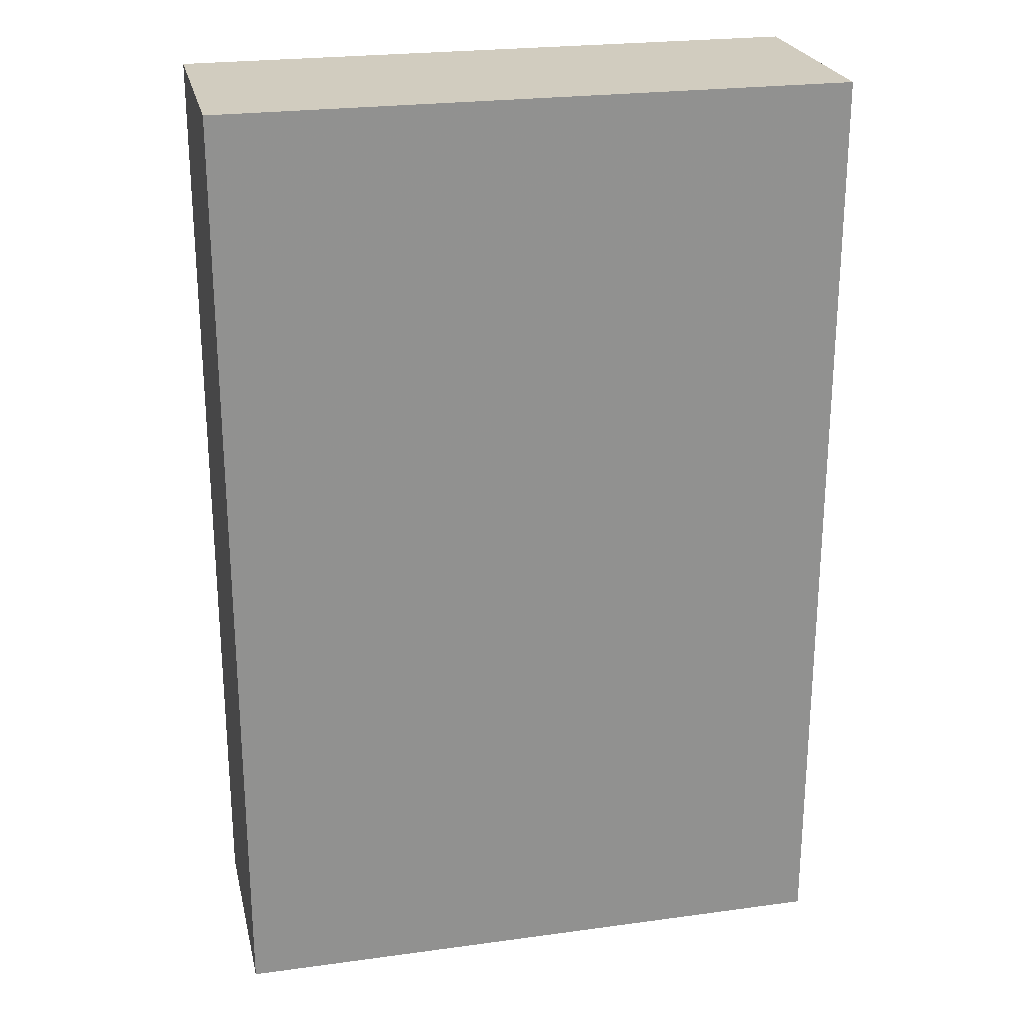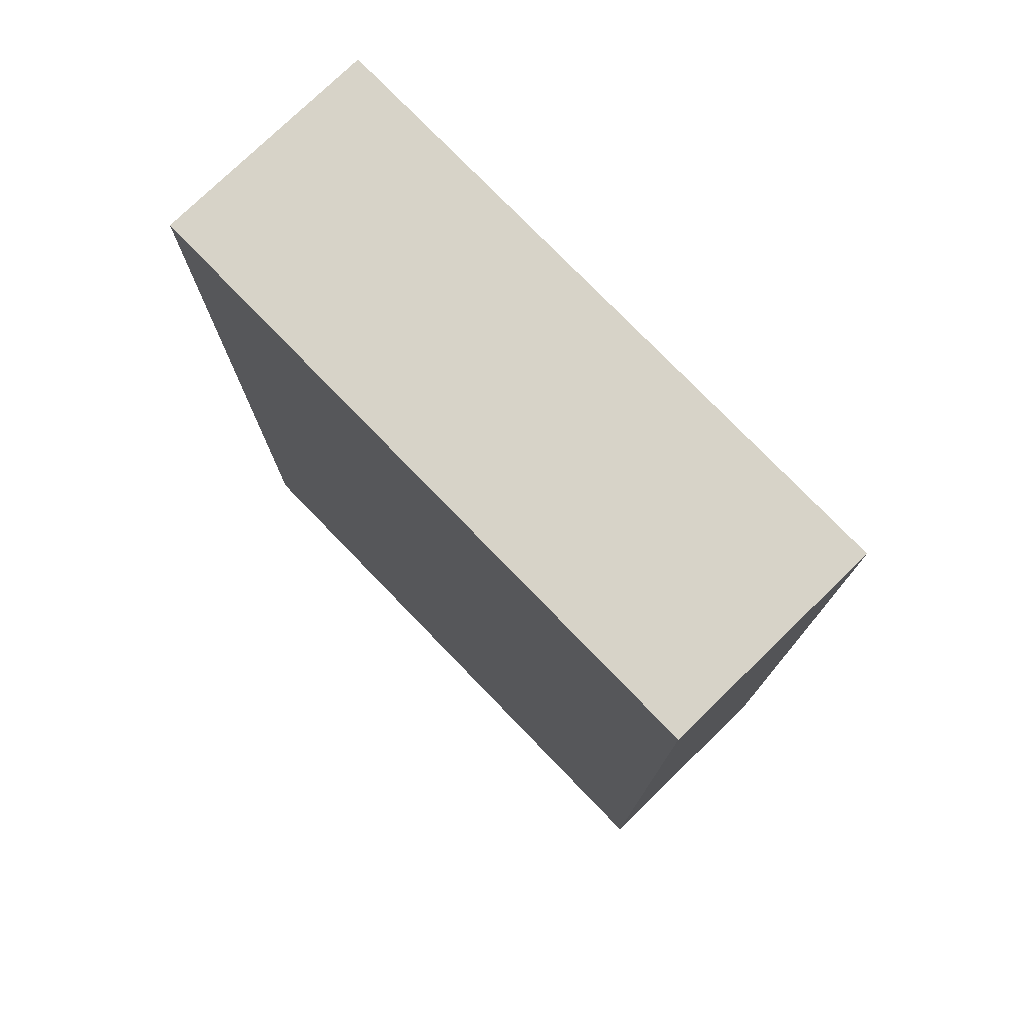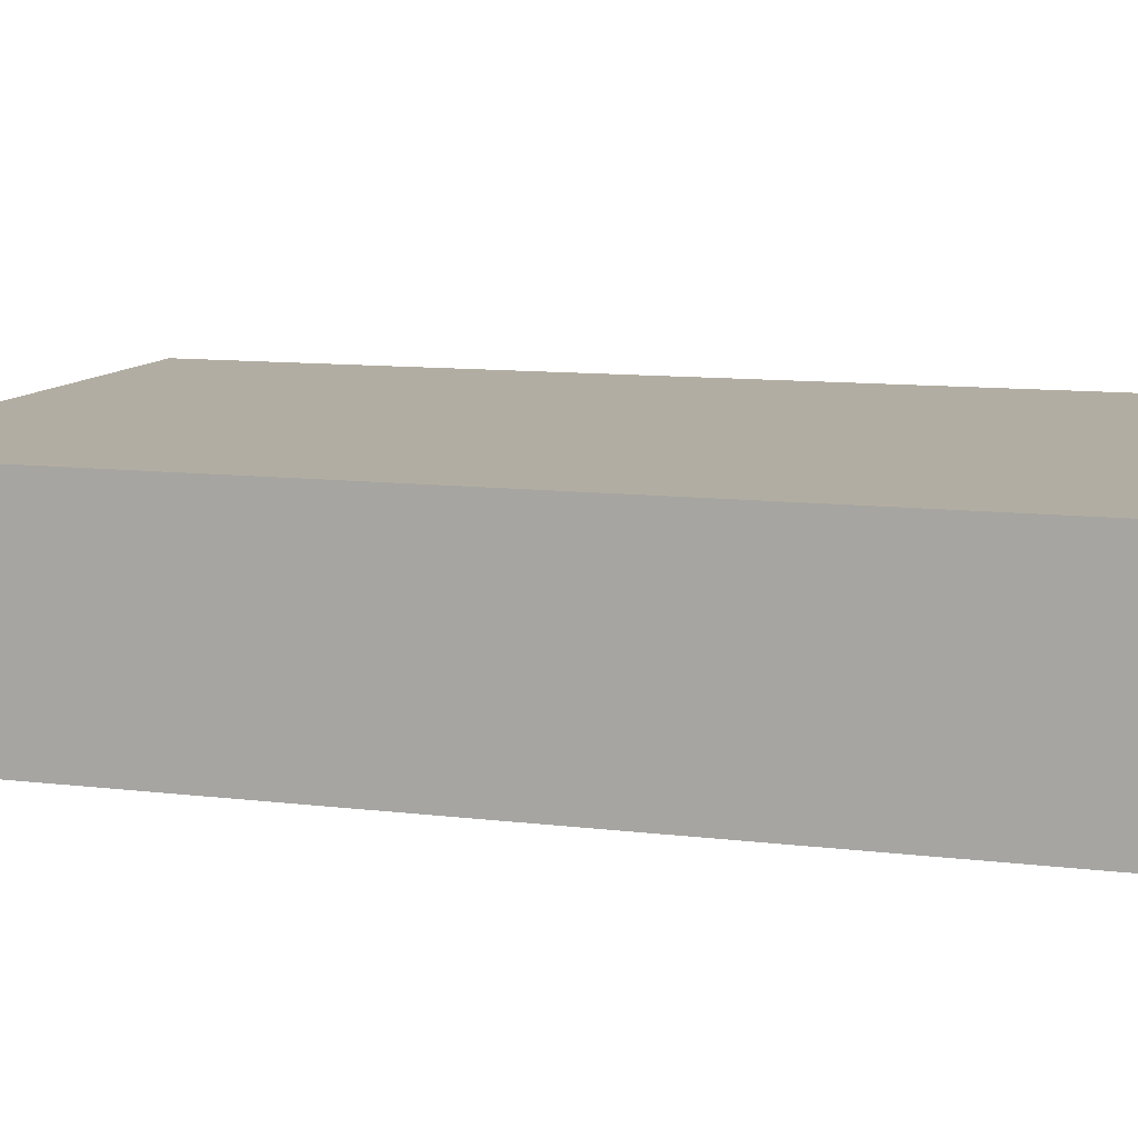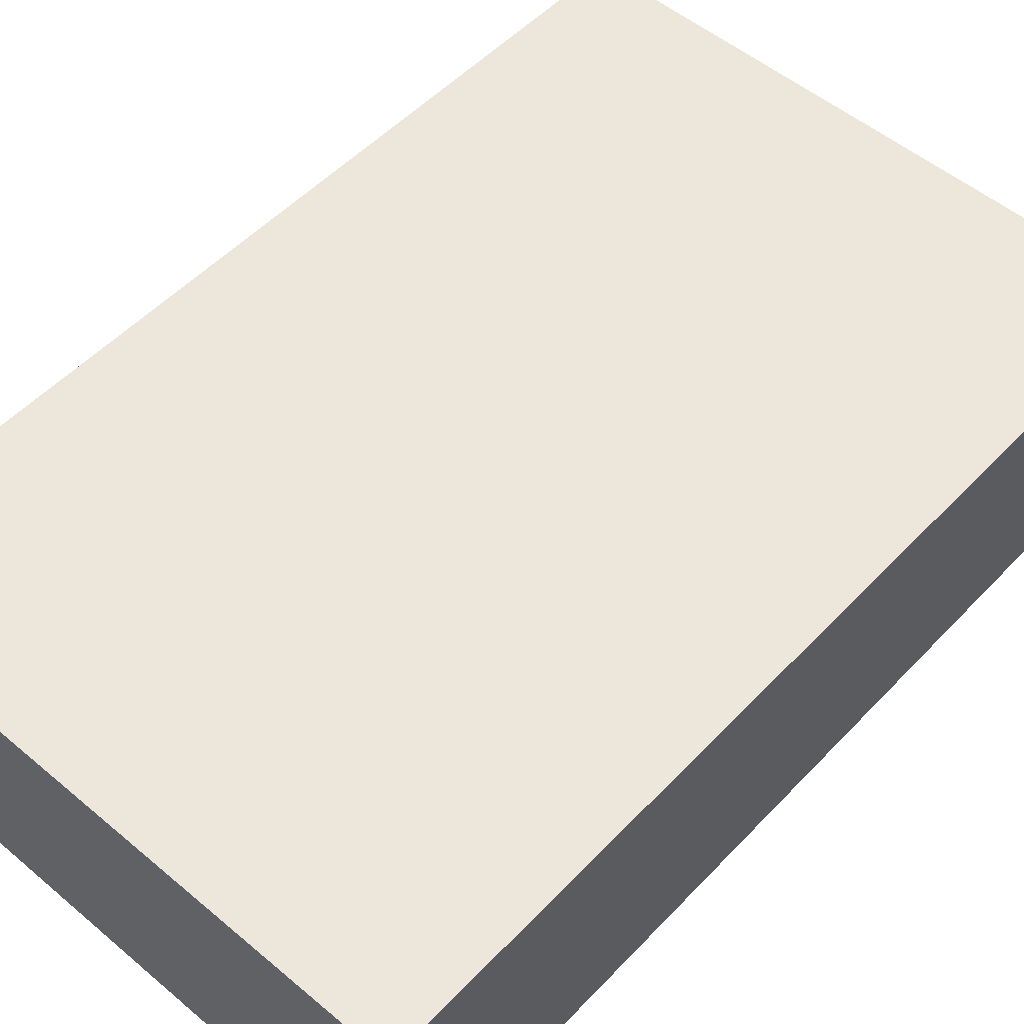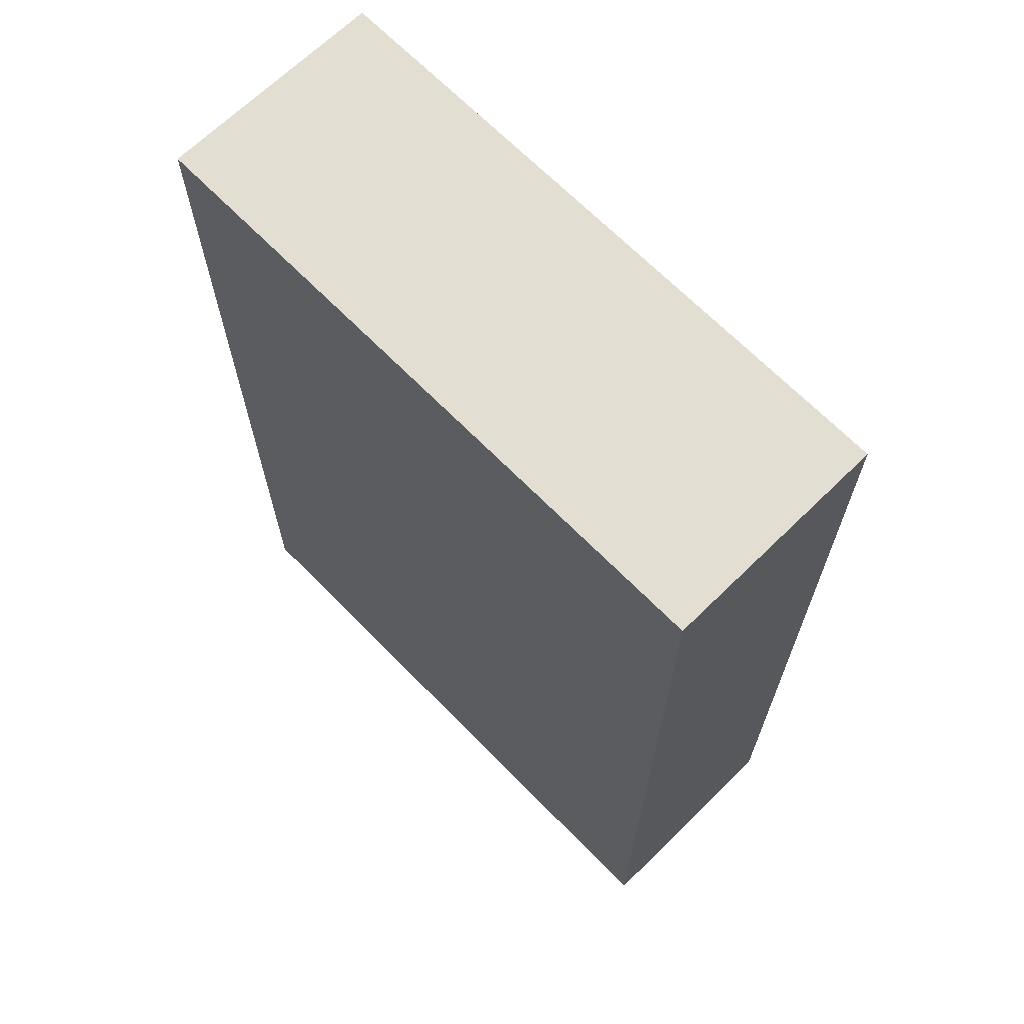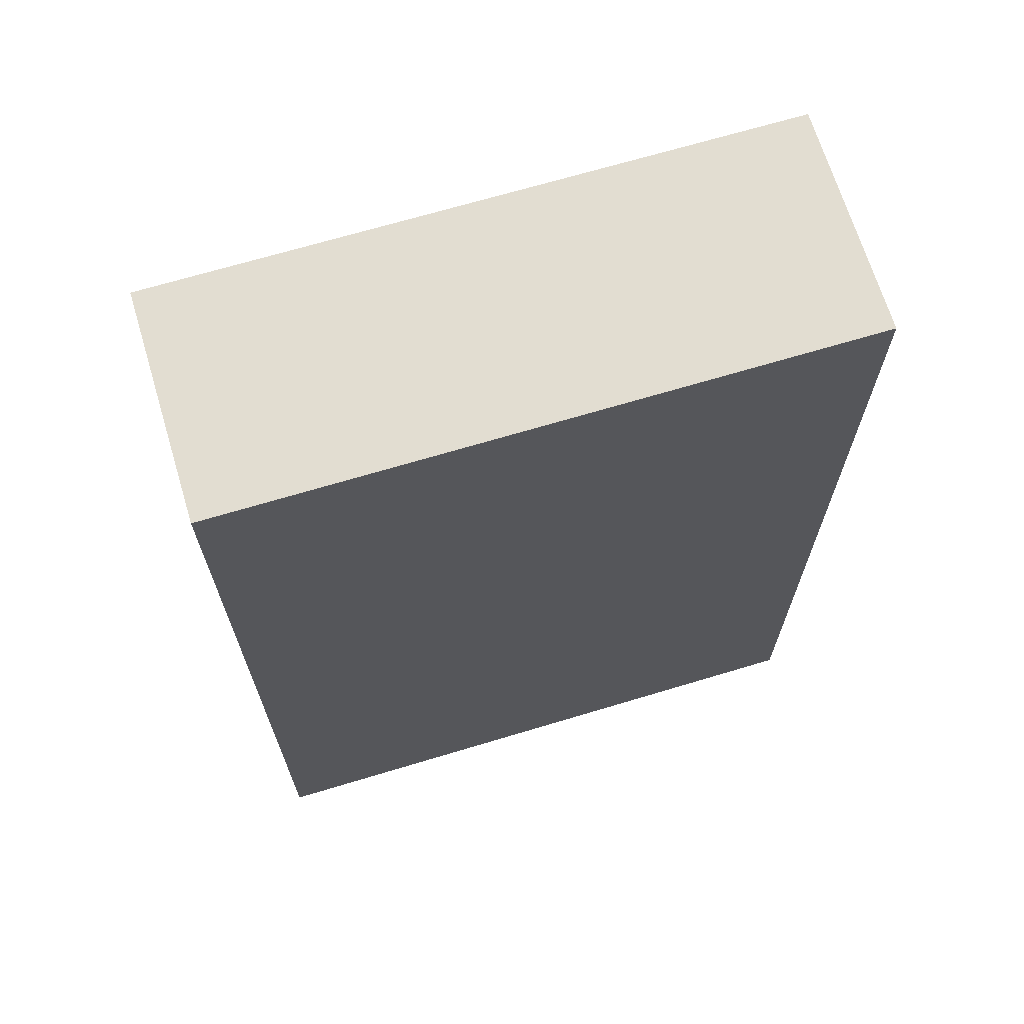
<metadata>
{"format":"obj","ext":"obj","renderer":"f3d","projection":"perspective","resolution":1024,"background":"white","views":[{"elev":24.2,"azim":167.3,"up":"+Y"},{"elev":76.9,"azim":45.9,"up":"+Y"},{"elev":10.6,"azim":107.0,"up":"+Z"},{"elev":52.7,"azim":42.0,"up":"+Z"},{"elev":67.4,"azim":45.6,"up":"+Y"},{"elev":68.4,"azim":-16.8,"up":"+Y"}]}
</metadata>
<code>
v -44 -9 -12
v -44 126 20
v -44 126 -12
v 45 126 20
v 45 126 -12
v 45 -9 -12
v -44 -9 20
v 45 -9 20
o signpost
f 1 2 3
f 3 2 4
f 3 4 5
f 6 1 3
f 6 3 5
f 7 4 2
f 1 7 2
f 8 5 4
f 7 8 4
f 8 6 5
f 6 8 7
f 6 7 1

</code>
